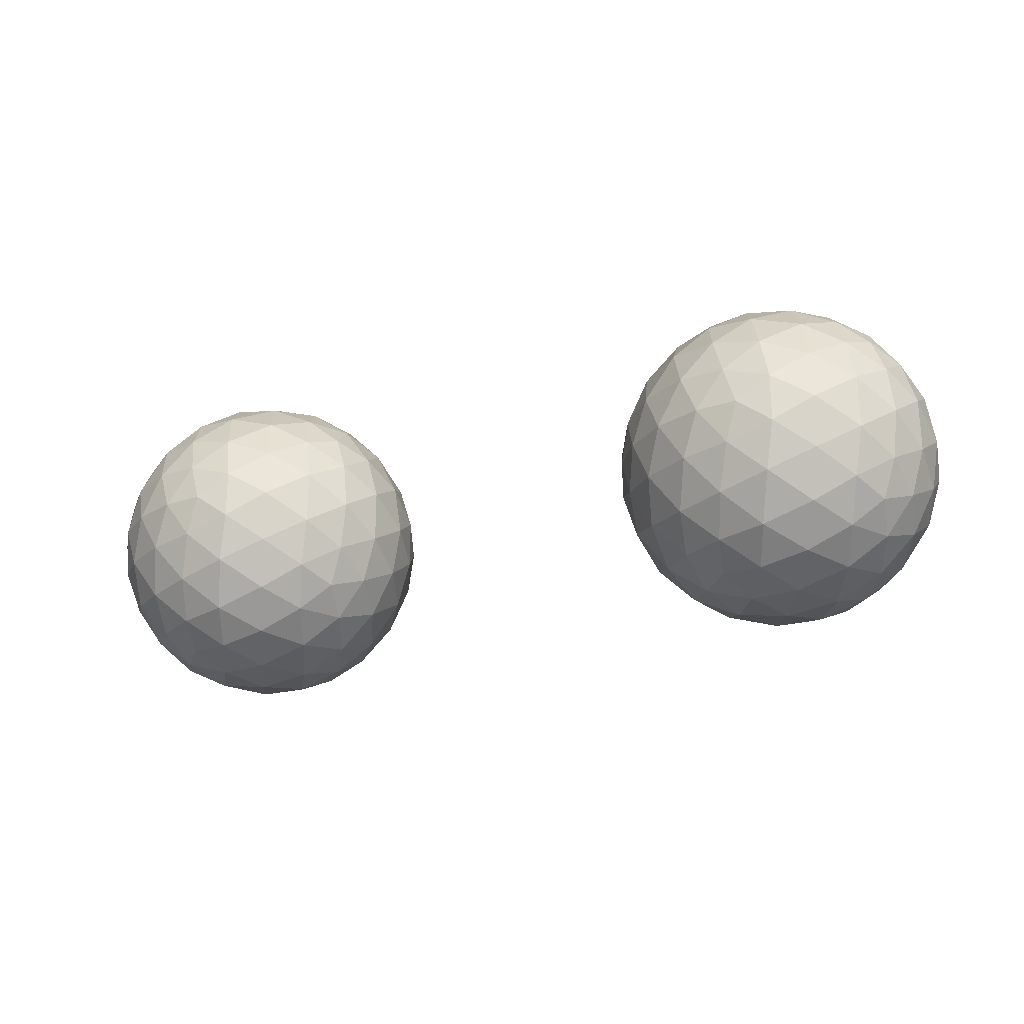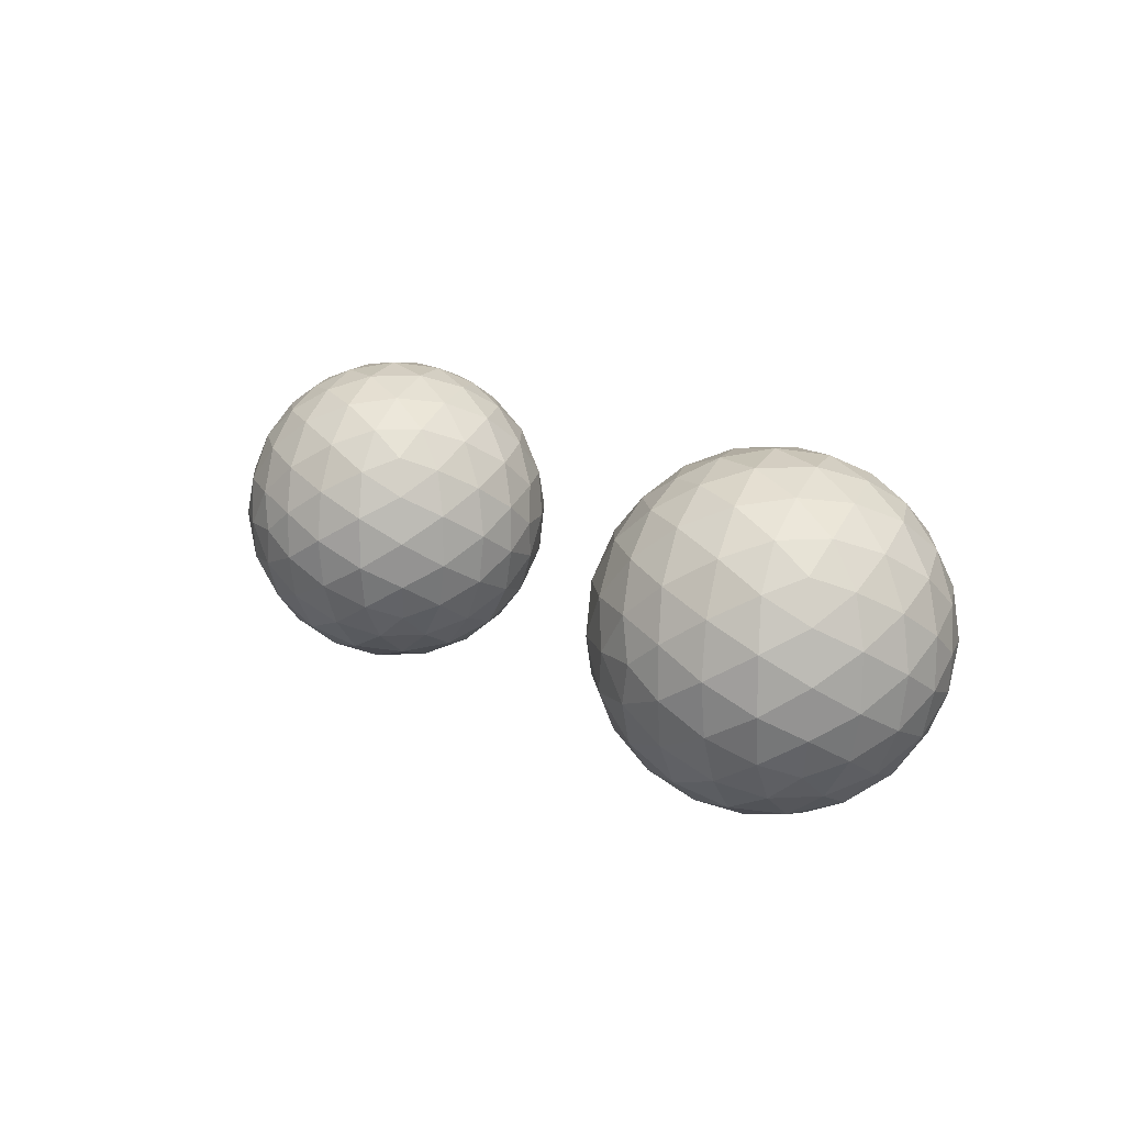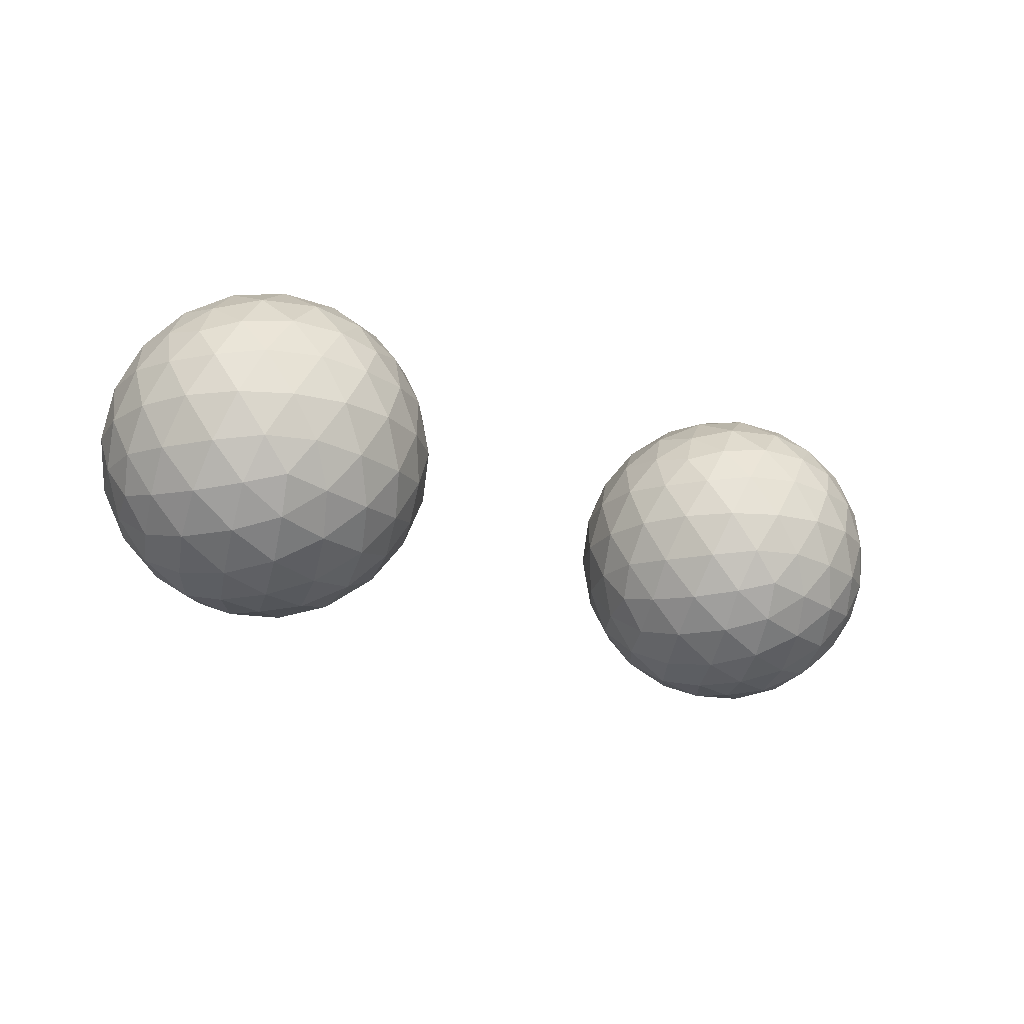
<metadata>
{"format":"obj","ext":"obj","renderer":"f3d","projection":"perspective","resolution":1024,"background":"white","views":[{"elev":-24.0,"azim":-158.0,"up":"+Z"},{"elev":14.7,"azim":-127.9,"up":"+Z"},{"elev":-19.8,"azim":-34.0,"up":"+Y"}]}
</metadata>
<code>
o Icosphere.001
v 0.952 1.073 3.664
v 1.571 1.546 4.114
v 0.7154 1.546 4.392
v 0.1862 1.546 3.664
v 0.7154 1.546 2.936
v 1.571 1.546 3.214
v 1.189 2.312 4.392
v 0.3325 2.312 4.114
v 0.3325 2.312 3.214
v 1.189 2.312 2.936
v 1.718 2.312 3.664
v 0.952 2.785 3.664
v 0.7527 1.366 4.277
v 0.8129 1.201 4.092
v 0.8855 1.1 3.868
v 1.126 1.1 3.79
v 1.316 1.201 3.928
v 1.474 1.366 4.043
v 1.407 1.499 4.247
v 1.177 1.479 4.356
v 0.9266 1.499 4.404
v 1.648 1.499 3.411
v 1.68 1.479 3.664
v 1.648 1.499 3.917
v 1.126 1.1 3.537
v 1.316 1.201 3.399
v 1.474 1.366 3.285
v 0.3069 1.366 3.664
v 0.5019 1.201 3.664
v 0.737 1.1 3.664
v 0.5376 1.499 4.277
v 0.3628 1.479 4.092
v 0.2405 1.499 3.868
v 0.7527 1.366 3.05
v 0.8129 1.201 3.236
v 0.8855 1.1 3.459
v 0.2405 1.499 3.459
v 0.3628 1.479 3.236
v 0.5376 1.499 3.05
v 0.9266 1.499 2.924
v 1.177 1.479 2.971
v 1.407 1.499 3.08
v 1.771 2.144 3.79
v 1.766 1.929 3.928
v 1.689 1.714 4.043
v 1.689 1.714 3.285
v 1.766 1.929 3.399
v 1.771 2.144 3.537
v 1.085 2.144 4.482
v 0.952 1.929 4.52
v 0.8191 1.714 4.482
v 1.54 1.714 4.247
v 1.455 1.929 4.356
v 1.325 2.144 4.404
v 0.2151 2.144 4.043
v 0.1378 1.929 3.928
v 0.133 1.714 3.79
v 0.5787 1.714 4.404
v 0.4488 1.929 4.356
v 0.3637 2.144 4.247
v 0.3637 2.144 3.08
v 0.4488 1.929 2.971
v 0.5787 1.714 2.924
v 0.133 1.714 3.537
v 0.1378 1.929 3.399
v 0.2151 2.144 3.285
v 1.325 2.144 2.924
v 1.455 1.929 2.971
v 1.54 1.714 3.08
v 0.8191 1.714 2.846
v 0.952 1.929 2.808
v 1.085 2.144 2.846
v 1.663 2.359 3.868
v 1.541 2.379 4.092
v 1.366 2.359 4.277
v 0.9773 2.359 4.404
v 0.7269 2.379 4.356
v 0.4966 2.359 4.247
v 0.2562 2.359 3.917
v 0.2237 2.379 3.664
v 0.2562 2.359 3.411
v 0.4966 2.359 3.08
v 0.7269 2.379 2.971
v 0.9773 2.359 2.924
v 1.366 2.359 3.05
v 1.541 2.379 3.236
v 1.663 2.359 3.459
v 1.018 2.758 3.868
v 1.091 2.657 4.092
v 1.151 2.492 4.277
v 1.597 2.492 3.664
v 1.402 2.657 3.664
v 1.167 2.758 3.664
v 0.778 2.758 3.79
v 0.5878 2.657 3.928
v 0.4301 2.492 4.043
v 0.778 2.758 3.537
v 0.5878 2.657 3.399
v 0.4301 2.492 3.285
v 1.018 2.758 3.459
v 1.091 2.657 3.236
v 1.151 2.492 3.05
v 1.262 2.695 3.439
v 1.498 2.548 3.439
v 1.335 2.548 3.214
v 0.8337 2.695 3.3
v 0.9068 2.548 3.075
v 0.6422 2.548 3.161
v 0.5691 2.695 3.664
v 0.3777 2.548 3.525
v 0.3777 2.548 3.803
v 0.8337 2.695 4.028
v 0.6422 2.548 4.167
v 0.9068 2.548 4.253
v 1.262 2.695 3.889
v 1.335 2.548 4.114
v 1.498 2.548 3.889
v 1.69 2.166 3.3
v 1.645 1.929 3.161
v 1.526 2.166 3.075
v 0.8337 2.166 2.85
v 0.6874 1.929 2.85
v 0.5691 2.166 2.936
v 0.1411 2.166 3.525
v 0.09587 1.929 3.664
v 0.1411 2.166 3.803
v 0.5691 2.166 4.392
v 0.6874 1.929 4.478
v 0.8337 2.166 4.478
v 1.526 2.166 4.253
v 1.645 1.929 4.167
v 1.69 2.166 4.028
v 1.217 1.929 2.85
v 1.335 1.692 2.936
v 1.07 1.692 2.85
v 0.2594 1.929 3.161
v 0.3777 1.692 3.075
v 0.2142 1.692 3.3
v 0.2594 1.929 4.167
v 0.2142 1.692 4.028
v 0.3777 1.692 4.253
v 1.217 1.929 4.478
v 1.07 1.692 4.478
v 1.335 1.692 4.392
v 1.808 1.929 3.664
v 1.763 1.692 3.803
v 1.763 1.692 3.525
v 1.262 1.31 3.161
v 1.07 1.163 3.3
v 0.9972 1.31 3.075
v 0.5691 1.31 3.214
v 0.6422 1.163 3.439
v 0.4056 1.31 3.439
v 0.4056 1.31 3.889
v 0.6422 1.163 3.889
v 0.5691 1.31 4.114
v 1.526 1.31 3.525
v 1.526 1.31 3.803
v 1.335 1.163 3.664
v 0.9972 1.31 4.253
v 1.07 1.163 4.028
v 1.262 1.31 4.167
f 1 16 15
f 2 18 24
f 1 15 30
f 1 30 36
f 1 36 25
f 2 24 45
f 3 21 51
f 4 33 57
f 5 39 63
f 6 42 69
f 2 45 52
f 3 51 58
f 4 57 64
f 5 63 70
f 6 69 46
f 7 75 90
f 8 78 96
f 9 81 99
f 10 84 102
f 11 87 91
f 93 100 12
f 92 103 93
f 91 104 92
f 93 103 100
f 103 101 100
f 92 104 103
f 104 105 103
f 103 105 101
f 105 102 101
f 91 87 104
f 87 86 104
f 104 86 105
f 86 85 105
f 105 85 102
f 85 10 102
f 100 97 12
f 101 106 100
f 102 107 101
f 100 106 97
f 106 98 97
f 101 107 106
f 107 108 106
f 106 108 98
f 108 99 98
f 102 84 107
f 84 83 107
f 107 83 108
f 83 82 108
f 108 82 99
f 82 9 99
f 97 94 12
f 98 109 97
f 99 110 98
f 97 109 94
f 109 95 94
f 98 110 109
f 110 111 109
f 109 111 95
f 111 96 95
f 99 81 110
f 81 80 110
f 110 80 111
f 80 79 111
f 111 79 96
f 79 8 96
f 94 88 12
f 95 112 94
f 96 113 95
f 94 112 88
f 112 89 88
f 95 113 112
f 113 114 112
f 112 114 89
f 114 90 89
f 96 78 113
f 78 77 113
f 113 77 114
f 77 76 114
f 114 76 90
f 76 7 90
f 88 93 12
f 89 115 88
f 90 116 89
f 88 115 93
f 115 92 93
f 89 116 115
f 116 117 115
f 115 117 92
f 117 91 92
f 90 75 116
f 75 74 116
f 116 74 117
f 74 73 117
f 117 73 91
f 73 11 91
f 48 87 11
f 47 118 48
f 46 119 47
f 48 118 87
f 118 86 87
f 47 119 118
f 119 120 118
f 118 120 86
f 120 85 86
f 46 69 119
f 69 68 119
f 119 68 120
f 68 67 120
f 120 67 85
f 67 10 85
f 72 84 10
f 71 121 72
f 70 122 71
f 72 121 84
f 121 83 84
f 71 122 121
f 122 123 121
f 121 123 83
f 123 82 83
f 70 63 122
f 63 62 122
f 122 62 123
f 62 61 123
f 123 61 82
f 61 9 82
f 66 81 9
f 65 124 66
f 64 125 65
f 66 124 81
f 124 80 81
f 65 125 124
f 125 126 124
f 124 126 80
f 126 79 80
f 64 57 125
f 57 56 125
f 125 56 126
f 56 55 126
f 126 55 79
f 55 8 79
f 60 78 8
f 59 127 60
f 58 128 59
f 60 127 78
f 127 77 78
f 59 128 127
f 128 129 127
f 127 129 77
f 129 76 77
f 58 51 128
f 51 50 128
f 128 50 129
f 50 49 129
f 129 49 76
f 49 7 76
f 54 75 7
f 53 130 54
f 52 131 53
f 54 130 75
f 130 74 75
f 53 131 130
f 131 132 130
f 130 132 74
f 132 73 74
f 52 45 131
f 45 44 131
f 131 44 132
f 44 43 132
f 132 43 73
f 43 11 73
f 67 72 10
f 68 133 67
f 69 134 68
f 67 133 72
f 133 71 72
f 68 134 133
f 134 135 133
f 133 135 71
f 135 70 71
f 69 42 134
f 42 41 134
f 134 41 135
f 41 40 135
f 135 40 70
f 40 5 70
f 61 66 9
f 62 136 61
f 63 137 62
f 61 136 66
f 136 65 66
f 62 137 136
f 137 138 136
f 136 138 65
f 138 64 65
f 63 39 137
f 39 38 137
f 137 38 138
f 38 37 138
f 138 37 64
f 37 4 64
f 55 60 8
f 56 139 55
f 57 140 56
f 55 139 60
f 139 59 60
f 56 140 139
f 140 141 139
f 139 141 59
f 141 58 59
f 57 33 140
f 33 32 140
f 140 32 141
f 32 31 141
f 141 31 58
f 31 3 58
f 49 54 7
f 50 142 49
f 51 143 50
f 49 142 54
f 142 53 54
f 50 143 142
f 143 144 142
f 142 144 53
f 144 52 53
f 51 21 143
f 21 20 143
f 143 20 144
f 20 19 144
f 144 19 52
f 19 2 52
f 43 48 11
f 44 145 43
f 45 146 44
f 43 145 48
f 145 47 48
f 44 146 145
f 146 147 145
f 145 147 47
f 147 46 47
f 45 24 146
f 24 23 146
f 146 23 147
f 23 22 147
f 147 22 46
f 22 6 46
f 27 42 6
f 26 148 27
f 25 149 26
f 27 148 42
f 148 41 42
f 26 149 148
f 149 150 148
f 148 150 41
f 150 40 41
f 25 36 149
f 36 35 149
f 149 35 150
f 35 34 150
f 150 34 40
f 34 5 40
f 34 39 5
f 35 151 34
f 36 152 35
f 34 151 39
f 151 38 39
f 35 152 151
f 152 153 151
f 151 153 38
f 153 37 38
f 36 30 152
f 30 29 152
f 152 29 153
f 29 28 153
f 153 28 37
f 28 4 37
f 28 33 4
f 29 154 28
f 30 155 29
f 28 154 33
f 154 32 33
f 29 155 154
f 155 156 154
f 154 156 32
f 156 31 32
f 30 15 155
f 15 14 155
f 155 14 156
f 14 13 156
f 156 13 31
f 13 3 31
f 22 27 6
f 23 157 22
f 24 158 23
f 22 157 27
f 157 26 27
f 23 158 157
f 158 159 157
f 157 159 26
f 159 25 26
f 24 18 158
f 18 17 158
f 158 17 159
f 17 16 159
f 159 16 25
f 16 1 25
f 13 21 3
f 14 160 13
f 15 161 14
f 13 160 21
f 160 20 21
f 14 161 160
f 161 162 160
f 160 162 20
f 162 19 20
f 15 16 161
f 16 17 161
f 161 17 162
f 17 18 162
f 162 18 19
f 18 2 19
o Icosphere.002
v -2.168 1.073 3.664
v -1.549 1.546 4.114
v -2.405 1.546 4.392
v -2.934 1.546 3.664
v -2.405 1.546 2.936
v -1.549 1.546 3.214
v -1.932 2.312 4.392
v -2.788 2.312 4.114
v -2.788 2.312 3.214
v -1.932 2.312 2.936
v -1.403 2.312 3.664
v -2.168 2.785 3.664
v -2.368 1.366 4.277
v -2.308 1.201 4.092
v -2.235 1.1 3.868
v -1.995 1.1 3.79
v -1.804 1.201 3.928
v -1.647 1.366 4.043
v -1.713 1.499 4.247
v -1.943 1.479 4.356
v -2.194 1.499 4.404
v -1.473 1.499 3.411
v -1.44 1.479 3.664
v -1.473 1.499 3.917
v -1.995 1.1 3.537
v -1.804 1.201 3.399
v -1.647 1.366 3.285
v -2.814 1.366 3.664
v -2.619 1.201 3.664
v -2.383 1.1 3.664
v -2.583 1.499 4.277
v -2.758 1.479 4.092
v -2.88 1.499 3.868
v -2.368 1.366 3.05
v -2.308 1.201 3.236
v -2.235 1.1 3.459
v -2.88 1.499 3.459
v -2.758 1.479 3.236
v -2.583 1.499 3.05
v -2.194 1.499 2.924
v -1.943 1.479 2.971
v -1.713 1.499 3.08
v -1.35 2.144 3.79
v -1.354 1.929 3.928
v -1.432 1.714 4.043
v -1.432 1.714 3.285
v -1.354 1.929 3.399
v -1.35 2.144 3.537
v -2.036 2.144 4.482
v -2.168 1.929 4.52
v -2.301 1.714 4.482
v -1.58 1.714 4.247
v -1.665 1.929 4.356
v -1.795 2.144 4.404
v -2.905 2.144 4.043
v -2.983 1.929 3.928
v -2.987 1.714 3.79
v -2.542 1.714 4.404
v -2.672 1.929 4.356
v -2.757 2.144 4.247
v -2.757 2.144 3.08
v -2.672 1.929 2.971
v -2.542 1.714 2.924
v -2.987 1.714 3.537
v -2.983 1.929 3.399
v -2.905 2.144 3.285
v -1.795 2.144 2.924
v -1.665 1.929 2.971
v -1.58 1.714 3.08
v -2.301 1.714 2.846
v -2.168 1.929 2.808
v -2.036 2.144 2.846
v -1.457 2.359 3.868
v -1.579 2.379 4.092
v -1.754 2.359 4.277
v -2.143 2.359 4.404
v -2.394 2.379 4.356
v -2.624 2.359 4.247
v -2.864 2.359 3.917
v -2.897 2.379 3.664
v -2.864 2.359 3.411
v -2.624 2.359 3.08
v -2.394 2.379 2.971
v -2.143 2.359 2.924
v -1.754 2.359 3.05
v -1.579 2.379 3.236
v -1.457 2.359 3.459
v -2.102 2.758 3.868
v -2.029 2.657 4.092
v -1.969 2.492 4.277
v -1.523 2.492 3.664
v -1.718 2.657 3.664
v -1.953 2.758 3.664
v -2.342 2.758 3.79
v -2.533 2.657 3.928
v -2.69 2.492 4.043
v -2.342 2.758 3.537
v -2.533 2.657 3.399
v -2.69 2.492 3.285
v -2.102 2.758 3.459
v -2.029 2.657 3.236
v -1.969 2.492 3.05
v -1.859 2.695 3.439
v -1.622 2.548 3.439
v -1.786 2.548 3.214
v -2.287 2.695 3.3
v -2.214 2.548 3.075
v -2.478 2.548 3.161
v -2.551 2.695 3.664
v -2.743 2.548 3.525
v -2.743 2.548 3.803
v -2.287 2.695 4.028
v -2.478 2.548 4.167
v -2.214 2.548 4.253
v -1.859 2.695 3.889
v -1.786 2.548 4.114
v -1.622 2.548 3.889
v -1.431 2.166 3.3
v -1.476 1.929 3.161
v -1.594 2.166 3.075
v -2.287 2.166 2.85
v -2.433 1.929 2.85
v -2.551 2.166 2.936
v -2.979 2.166 3.525
v -3.025 1.929 3.664
v -2.979 2.166 3.803
v -2.551 2.166 4.392
v -2.433 1.929 4.478
v -2.287 2.166 4.478
v -1.594 2.166 4.253
v -1.476 1.929 4.167
v -1.431 2.166 4.028
v -1.904 1.929 2.85
v -1.786 1.692 2.936
v -2.05 1.692 2.85
v -2.861 1.929 3.161
v -2.743 1.692 3.075
v -2.906 1.692 3.3
v -2.861 1.929 4.167
v -2.906 1.692 4.028
v -2.743 1.692 4.253
v -1.904 1.929 4.478
v -2.05 1.692 4.478
v -1.786 1.692 4.392
v -1.312 1.929 3.664
v -1.358 1.692 3.803
v -1.358 1.692 3.525
v -1.859 1.31 3.161
v -2.05 1.163 3.3
v -2.123 1.31 3.075
v -2.551 1.31 3.214
v -2.478 1.163 3.439
v -2.715 1.31 3.439
v -2.715 1.31 3.889
v -2.478 1.163 3.889
v -2.551 1.31 4.114
v -1.594 1.31 3.525
v -1.594 1.31 3.803
v -1.786 1.163 3.664
v -2.123 1.31 4.253
v -2.05 1.163 4.028
v -1.859 1.31 4.167
f 163 178 177
f 164 180 186
f 163 177 192
f 163 192 198
f 163 198 187
f 164 186 207
f 165 183 213
f 166 195 219
f 167 201 225
f 168 204 231
f 164 207 214
f 165 213 220
f 166 219 226
f 167 225 232
f 168 231 208
f 169 237 252
f 170 240 258
f 171 243 261
f 172 246 264
f 173 249 253
f 255 262 174
f 254 265 255
f 253 266 254
f 255 265 262
f 265 263 262
f 254 266 265
f 266 267 265
f 265 267 263
f 267 264 263
f 253 249 266
f 249 248 266
f 266 248 267
f 248 247 267
f 267 247 264
f 247 172 264
f 262 259 174
f 263 268 262
f 264 269 263
f 262 268 259
f 268 260 259
f 263 269 268
f 269 270 268
f 268 270 260
f 270 261 260
f 264 246 269
f 246 245 269
f 269 245 270
f 245 244 270
f 270 244 261
f 244 171 261
f 259 256 174
f 260 271 259
f 261 272 260
f 259 271 256
f 271 257 256
f 260 272 271
f 272 273 271
f 271 273 257
f 273 258 257
f 261 243 272
f 243 242 272
f 272 242 273
f 242 241 273
f 273 241 258
f 241 170 258
f 256 250 174
f 257 274 256
f 258 275 257
f 256 274 250
f 274 251 250
f 257 275 274
f 275 276 274
f 274 276 251
f 276 252 251
f 258 240 275
f 240 239 275
f 275 239 276
f 239 238 276
f 276 238 252
f 238 169 252
f 250 255 174
f 251 277 250
f 252 278 251
f 250 277 255
f 277 254 255
f 251 278 277
f 278 279 277
f 277 279 254
f 279 253 254
f 252 237 278
f 237 236 278
f 278 236 279
f 236 235 279
f 279 235 253
f 235 173 253
f 210 249 173
f 209 280 210
f 208 281 209
f 210 280 249
f 280 248 249
f 209 281 280
f 281 282 280
f 280 282 248
f 282 247 248
f 208 231 281
f 231 230 281
f 281 230 282
f 230 229 282
f 282 229 247
f 229 172 247
f 234 246 172
f 233 283 234
f 232 284 233
f 234 283 246
f 283 245 246
f 233 284 283
f 284 285 283
f 283 285 245
f 285 244 245
f 232 225 284
f 225 224 284
f 284 224 285
f 224 223 285
f 285 223 244
f 223 171 244
f 228 243 171
f 227 286 228
f 226 287 227
f 228 286 243
f 286 242 243
f 227 287 286
f 287 288 286
f 286 288 242
f 288 241 242
f 226 219 287
f 219 218 287
f 287 218 288
f 218 217 288
f 288 217 241
f 217 170 241
f 222 240 170
f 221 289 222
f 220 290 221
f 222 289 240
f 289 239 240
f 221 290 289
f 290 291 289
f 289 291 239
f 291 238 239
f 220 213 290
f 213 212 290
f 290 212 291
f 212 211 291
f 291 211 238
f 211 169 238
f 216 237 169
f 215 292 216
f 214 293 215
f 216 292 237
f 292 236 237
f 215 293 292
f 293 294 292
f 292 294 236
f 294 235 236
f 214 207 293
f 207 206 293
f 293 206 294
f 206 205 294
f 294 205 235
f 205 173 235
f 229 234 172
f 230 295 229
f 231 296 230
f 229 295 234
f 295 233 234
f 230 296 295
f 296 297 295
f 295 297 233
f 297 232 233
f 231 204 296
f 204 203 296
f 296 203 297
f 203 202 297
f 297 202 232
f 202 167 232
f 223 228 171
f 224 298 223
f 225 299 224
f 223 298 228
f 298 227 228
f 224 299 298
f 299 300 298
f 298 300 227
f 300 226 227
f 225 201 299
f 201 200 299
f 299 200 300
f 200 199 300
f 300 199 226
f 199 166 226
f 217 222 170
f 218 301 217
f 219 302 218
f 217 301 222
f 301 221 222
f 218 302 301
f 302 303 301
f 301 303 221
f 303 220 221
f 219 195 302
f 195 194 302
f 302 194 303
f 194 193 303
f 303 193 220
f 193 165 220
f 211 216 169
f 212 304 211
f 213 305 212
f 211 304 216
f 304 215 216
f 212 305 304
f 305 306 304
f 304 306 215
f 306 214 215
f 213 183 305
f 183 182 305
f 305 182 306
f 182 181 306
f 306 181 214
f 181 164 214
f 205 210 173
f 206 307 205
f 207 308 206
f 205 307 210
f 307 209 210
f 206 308 307
f 308 309 307
f 307 309 209
f 309 208 209
f 207 186 308
f 186 185 308
f 308 185 309
f 185 184 309
f 309 184 208
f 184 168 208
f 189 204 168
f 188 310 189
f 187 311 188
f 189 310 204
f 310 203 204
f 188 311 310
f 311 312 310
f 310 312 203
f 312 202 203
f 187 198 311
f 198 197 311
f 311 197 312
f 197 196 312
f 312 196 202
f 196 167 202
f 196 201 167
f 197 313 196
f 198 314 197
f 196 313 201
f 313 200 201
f 197 314 313
f 314 315 313
f 313 315 200
f 315 199 200
f 198 192 314
f 192 191 314
f 314 191 315
f 191 190 315
f 315 190 199
f 190 166 199
f 190 195 166
f 191 316 190
f 192 317 191
f 190 316 195
f 316 194 195
f 191 317 316
f 317 318 316
f 316 318 194
f 318 193 194
f 192 177 317
f 177 176 317
f 317 176 318
f 176 175 318
f 318 175 193
f 175 165 193
f 184 189 168
f 185 319 184
f 186 320 185
f 184 319 189
f 319 188 189
f 185 320 319
f 320 321 319
f 319 321 188
f 321 187 188
f 186 180 320
f 180 179 320
f 320 179 321
f 179 178 321
f 321 178 187
f 178 163 187
f 175 183 165
f 176 322 175
f 177 323 176
f 175 322 183
f 322 182 183
f 176 323 322
f 323 324 322
f 322 324 182
f 324 181 182
f 177 178 323
f 178 179 323
f 323 179 324
f 179 180 324
f 324 180 181
f 180 164 181

</code>
